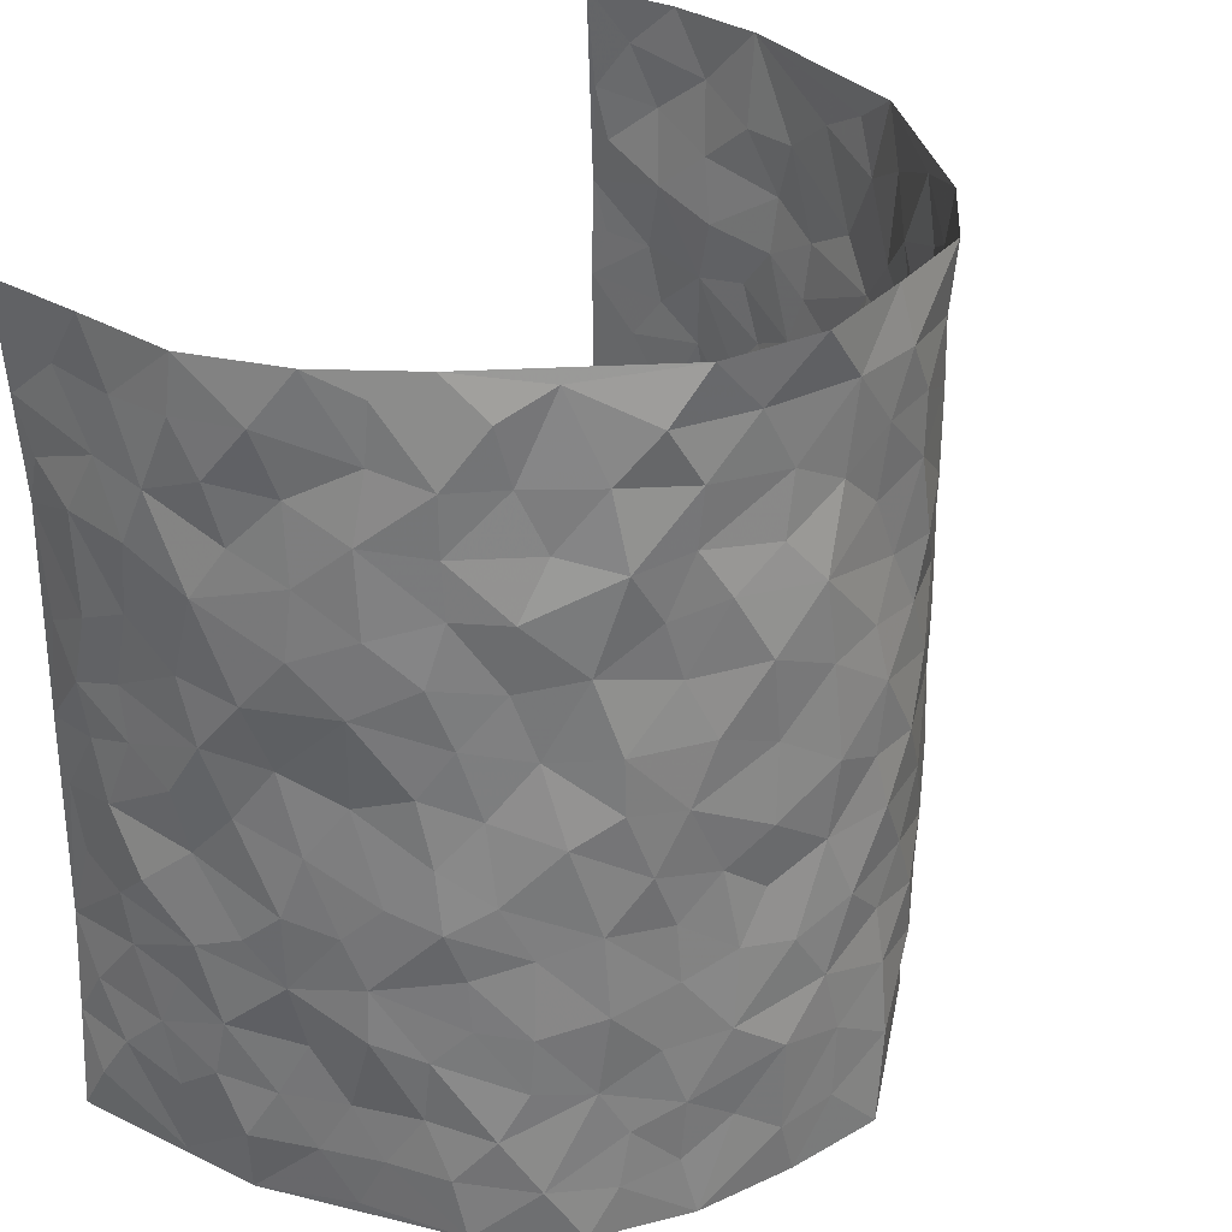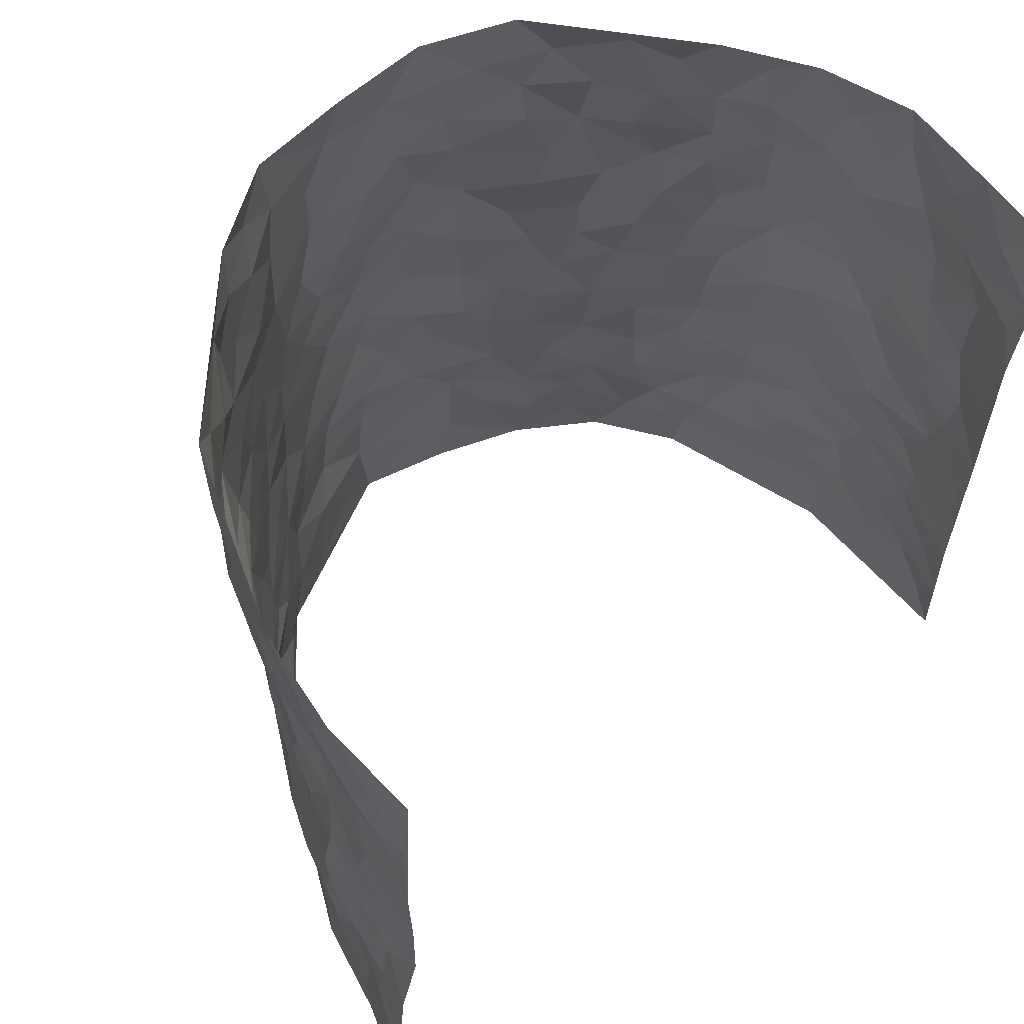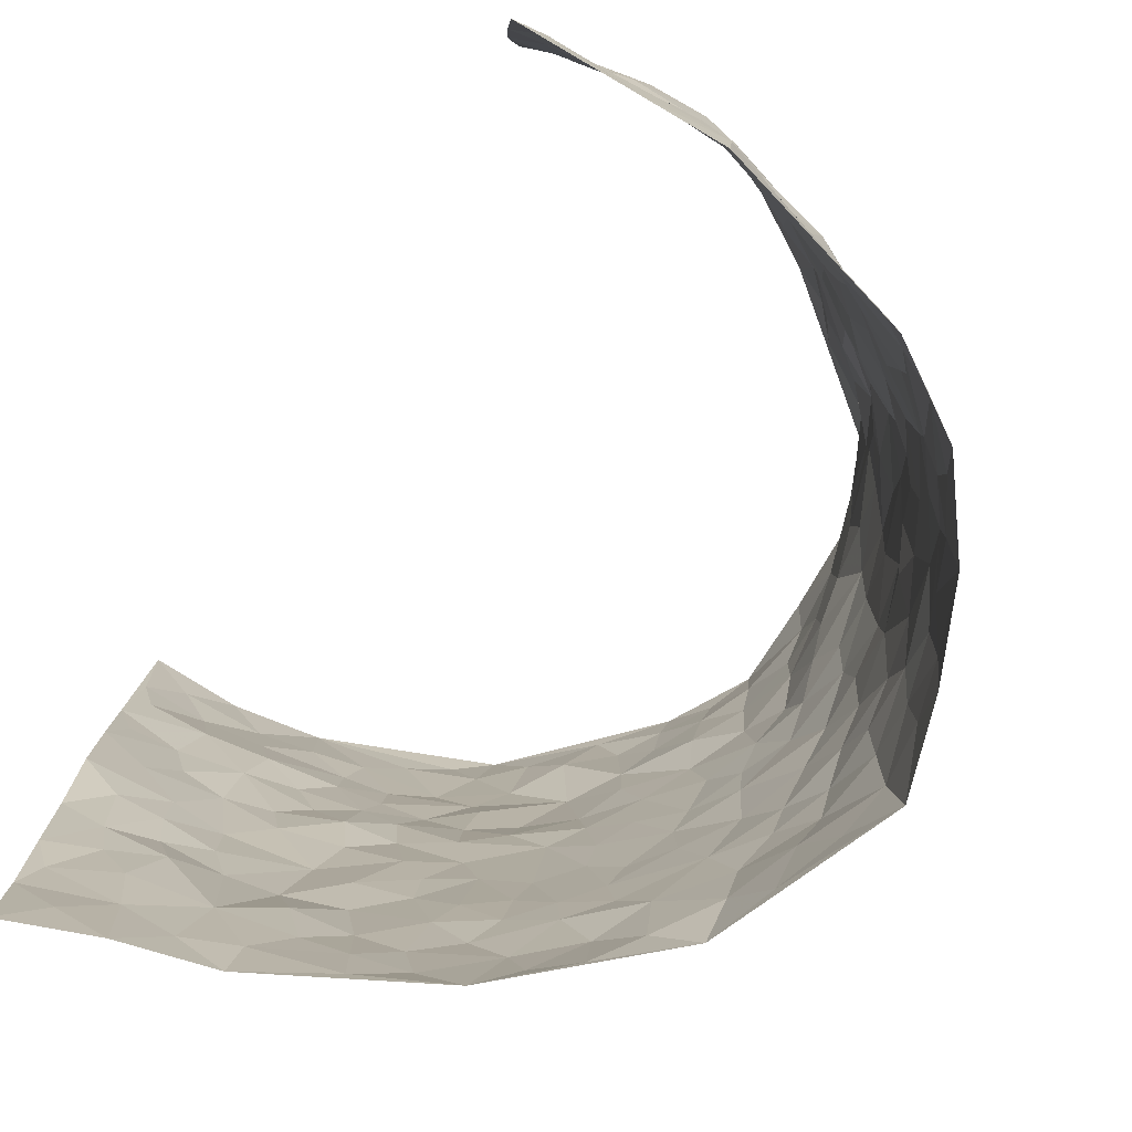
<metadata>
{"format":"obj","ext":"obj","renderer":"f3d","projection":"perspective","resolution":1024,"background":"white","views":[{"elev":30.9,"azim":124.5,"up":"+Y"},{"elev":62.9,"azim":-42.2,"up":"+Y"},{"elev":-79.8,"azim":59.3,"up":"+Y"}]}
</metadata>
<code>
v -0.5695 0.004331 0.435
v -0.5111 0.9994 0.4388
v 0.4718 0.0008713 0.4319
v 0.4749 0.9988 0.4298
v -0.5151 0.3938 0.2575
v -0.528 0.5009 0.4428
v -0.5263 0.3591 0.3182
v 0.005675 0.001945 -0.3034
v -0.5584 0.2528 0.4362
v -0.5376 0.3398 0.3825
v -0.4962 0.00225 0.2003
v -0.5698 0.1286 0.4335
v -0.4911 0.2924 0.1739
v -0.5263 0.002607 0.3194
v -0.515 0.29 0.3033
v -0.3831 0.0006389 -0.01885
v -0.5601 0.1908 0.4144
v -0.2522 0.1671 -0.166
v -0.5121 0.3224 0.2376
v -0.5303 0.1215 0.3238
v -0.5481 0.06574 0.3827
v -0.5116 0.065 0.2594
v -0.4677 0.1273 0.1434
v -0.4879 0.07535 0.1914
v -0.5279 0.209 0.3357
v -0.5384 0.2722 0.3696
v -0.502 0.1778 0.2347
v -0.4714 0.2105 0.1625
v -0.5185 0.4895 0.3265
v -0.5502 0.3775 0.4382
v -0.4939 0.9974 0.1945
v -0.4095 0.2218 0.01938
v 0.2511 0.1563 -0.2153
v -0.5273 0.7515 0.4418
v -0.3106 0.3923 -0.1215
v -0.4872 0.7532 0.2474
v -0.4987 0.8313 0.2619
v -0.428 0.442 0.05915
v -0.4379 0.6046 0.07417
v -0.4023 0.9951 -0.03358
v -0.5247 0.689 0.4195
v -0.4556 0.562 0.134
v -0.34 0.7521 -0.1129
v -0.3941 0.2795 -0.003681
v -0.3684 0.2245 -0.04631
v -0.3919 0.1614 -0.01893
v -0.3706 0.6344 -0.06318
v -0.3115 0.5585 -0.1227
v 0.1691 0.4736 -0.2612
v -0.285 0.2205 -0.1417
v -0.1949 0.6105 -0.2278
v -0.3225 0.6275 -0.1196
v -0.2585 0.05779 -0.1604
v -0.4532 0.7091 0.09597
v -0.3268 0.1935 -0.0963
v -0.518 0.6197 0.3347
v -0.03248 0.3488 -0.2924
v 0.06364 0.3391 -0.2926
v 0.2854 0.4513 -0.1959
v -0.08904 0.5513 -0.2783
v -0.154 0.556 -0.2498
v 0.09819 0.6307 -0.2806
v -0.4521 0.3461 0.1056
v -0.4925 0.5746 0.214
v -0.5188 0.8114 0.4135
v -0.4238 0.1284 0.03778
v -0.3025 0.01183 -0.1126
v -0.5157 0.4678 0.2567
v -0.4503 0.1719 0.08949
v -0.4407 0.01795 0.0918
v -0.2203 0.002479 -0.2052
v -0.443 0.08809 0.09133
v -0.4156 0.05214 0.02789
v -0.3491 0.03612 -0.06754
v -0.3661 0.103 -0.05533
v -0.519 0.6879 0.3538
v -0.5186 0.8753 0.4323
v -0.4892 0.5096 0.2031
v 0.003844 0.9989 -0.2782
v -0.4981 0.6765 0.2674
v -0.4234 0.3148 0.03998
v -0.3991 0.4601 -0.004621
v 0.0126 0.5715 -0.2931
v -0.04406 0.483 -0.2925
v 0.009273 0.4198 -0.2984
v -0.1111 0.1286 -0.2598
v -0.4324 0.6679 0.04192
v -0.5213 0.5639 0.3783
v -0.4856 0.6911 0.1971
v -0.3626 0.2964 -0.05602
v -0.4585 0.2673 0.1007
v -0.3933 0.6867 -0.01452
v -0.16 0.485 -0.2454
v -0.2336 0.4357 -0.1947
v -0.4567 0.6483 0.1169
v -0.00593 0.1174 -0.3033
v -0.344 0.5091 -0.08673
v -0.2922 0.2875 -0.1362
v -0.2174 0.5035 -0.2091
v -0.1679 0.3821 -0.2448
v -0.5256 0.6267 0.4427
v -0.4794 0.6225 0.1711
v -0.5116 0.5814 0.2762
v -0.3079 0.1095 -0.1234
v -0.3993 0.5318 0.005519
v -0.4804 0.4063 0.1478
v -0.122 0.3247 -0.2676
v -0.1377 0.2498 -0.2563
v -0.4032 0.6098 -0.00128
v 0.1136 0.7306 -0.2773
v 0.001637 0.2154 -0.2991
v -0.06787 0.2739 -0.2891
v 0.0103 0.2886 -0.2932
v -0.3525 0.3629 -0.07398
v -0.1791 0.1838 -0.232
v -0.4622 0.4879 0.1239
v -0.4185 0.3808 0.03587
v -0.3875 0.3908 -0.02154
v -0.2672 0.5236 -0.163
v -0.2285 0.3499 -0.1936
v -0.3014 0.4662 -0.1298
v -0.2025 0.2712 -0.2133
v -0.0844 0.412 -0.2816
v -0.4384 0.5309 0.06844
v -0.08603 0.1986 -0.2821
v -0.1907 0.09374 -0.2186
v -0.3295 0.2575 -0.09377
v -0.5287 0.4389 0.3893
v -0.5211 0.422 0.3287
v 0.09683 0.4222 -0.2794
v 0.2076 0.2366 -0.2425
v 0.08964 0.5163 -0.2875
v 0.0256 0.4879 -0.2917
v 0.1651 0.3926 -0.2512
v 0.487 0.4965 0.2455
v 0.2157 0.4339 -0.2316
v 0.2565 0.3126 -0.21
v 0.1631 0.5678 -0.2589
v 0.1281 0.9976 -0.277
v -0.2582 0.6192 -0.1732
v 0.3596 0.8802 -0.09052
v 0.3969 0.9978 -0.03665
v -0.1927 0.7801 -0.2145
v -0.05483 0.8644 -0.2828
v -0.2778 0.3479 -0.1531
v -0.3677 0.5646 -0.04869
v -0.06386 0.05302 -0.2774
v -0.1401 0.02261 -0.2407
v 0.1229 0.001437 -0.2689
v 0.01644 0.8604 -0.2827
v -0.01145 0.6998 -0.2782
v 0.3706 0.1956 -0.1046
v 0.3196 0.2888 -0.1678
v 0.4431 0.526 0.05114
v 0.4196 0.5465 -0.01126
v 0.3919 0.1343 -0.07821
v 0.4187 0.2268 -0.01477
v 0.3628 0.361 -0.1083
v 0.02866 0.641 -0.2856
v -0.05313 0.6273 -0.2816
v -0.1385 0.7289 -0.2568
v -0.08167 0.6927 -0.2796
v -0.05618 0.7909 -0.2813
v -0.1274 0.6328 -0.2598
v 0.02455 0.7751 -0.2762
v 0.2423 0.998 -0.2279
v -0.01524 0.9274 -0.2865
v -0.2419 0.8448 -0.1887
v -0.1829 0.8791 -0.2273
v -0.279 0.7795 -0.1584
v -0.2265 0.9969 -0.2093
v -0.2105 0.6959 -0.2169
v -0.2785 0.6991 -0.1557
v -0.133 0.8289 -0.2595
v -0.1202 0.9975 -0.2727
v 0.2163 0.7474 -0.2364
v 0.1776 0.6683 -0.26
v 0.3089 0.5958 -0.177
v 0.2557 0.5235 -0.2174
v 0.2546 0.6667 -0.2075
v 0.3684 0.7443 -0.09761
v 0.3253 0.6838 -0.1518
v 0.2722 0.7343 -0.1971
v 0.07199 0.9289 -0.2793
v 0.08097 0.8237 -0.2721
v 0.1454 0.8585 -0.2556
v 0.2449 0.8739 -0.2209
v 0.3055 0.7944 -0.1807
v 0.2305 0.5963 -0.2323
v -0.5182 0.868 0.342
v -0.476 0.8155 0.1465
v -0.5062 0.7758 0.3324
v -0.5136 0.9981 0.3158
v -0.5173 0.9403 0.3816
v -0.5095 0.9208 0.2699
v -0.4854 0.8846 0.1969
v -0.4518 0.9275 0.07301
v -0.4693 0.8845 0.1274
v -0.472 0.745 0.1533
v -0.4369 0.8116 0.03005
v -0.4563 0.7795 0.08921
v -0.4094 0.8982 -0.01154
v -0.3272 0.876 -0.1
v -0.4288 0.9577 0.0166
v -0.3832 0.8136 -0.05063
v -0.3677 0.9335 -0.06667
v -0.3 0.9707 -0.1383
v -0.4096 0.7581 -0.01164
v -0.2845 0.8996 -0.1588
v -0.2344 0.9291 -0.1966
v 0.1566 0.7859 -0.2544
v 0.247 0.8053 -0.2151
v 0.1869 0.9337 -0.2444
v 0.3414 0.8118 -0.1173
v 0.3101 0.8815 -0.1628
v 0.3307 0.9822 -0.1229
v 0.2787 0.9379 -0.2013
v 0.3745 0.9482 -0.08072
v 0.3448 0.4941 -0.1362
v 0.3079 0.5293 -0.1779
v 0.3995 0.6041 -0.04684
v 0.3666 0.6648 -0.08655
v 0.3501 0.5885 -0.1083
v 0.3236 0.1891 -0.1555
v 0.3992 0.334 -0.0514
v 0.3836 0.5223 -0.06639
v 0.3222 0.3877 -0.1623
v -0.1184 0.9139 -0.2652
v -0.174 0.9566 -0.2423
v 0.2991 0.1322 -0.1778
v 0.4412 0.01507 0.06999
v 0.199 0.3328 -0.242
v 0.2604 0.3845 -0.2068
v 0.4476 0.2468 0.03989
v 0.4975 0.9977 0.184
v 0.4555 0.2516 0.4326
v 0.4048 0.8122 -0.04002
v 0.4785 0.4873 0.1719
v 0.4026 0.7467 -0.04271
v 0.455 0.5012 0.4308
v 0.4699 0.2936 0.1237
v 0.4141 0.4675 -0.02665
v 0.4862 0.3119 0.2322
v 0.4373 0.4148 0.01971
v 0.4069 0.000925 -0.04749
v 0.09533 0.2512 -0.2835
v 0.4137 0.07627 -0.03334
v 0.1384 0.3182 -0.2712
v 0.3686 0.266 -0.1096
v 0.4765 0.2659 0.3288
v 0.4638 0.4616 0.09608
v 0.4341 0.08232 0.0371
v 0.3837 0.4255 -0.07962
v 0.4539 0.3712 0.06334
v 0.2732 0.2316 -0.1988
v 0.3977 0.2709 -0.05433
v 0.2523 0.07751 -0.2094
v 0.3379 0.001201 -0.1505
v 0.2371 0.0007787 -0.2217
v 0.1956 0.1136 -0.2383
v 0.07277 0.1693 -0.2882
v 0.149 0.1885 -0.2707
v 0.4423 0.1479 0.07159
v 0.4778 0.4231 0.2311
v 0.4834 0.2221 0.2023
v 0.4557 0.08149 0.1075
v 0.4737 0.3845 0.1225
v 0.4784 0.3395 0.1718
v 0.4758 0.3273 0.3405
v 0.4906 0.5671 0.1982
v 0.4686 0.1464 0.1474
v 0.4845 0.151 0.2178
v 0.4873 0.3681 0.2955
v 0.4633 0.3505 0.3961
v 0.4783 0.439 0.341
v 0.4448 0.3121 0.03947
v 0.4806 0.107 0.275
v 0.3095 0.06252 -0.1717
v 0.3669 0.06783 -0.1166
v 0.0745 0.07752 -0.286
v 0.1438 0.07126 -0.2662
v 0.4553 0.7508 0.4268
v 0.4814 0.08037 0.1853
v 0.4559 0.2162 0.1124
v 0.4596 0.4256 0.4141
v 0.4735 0.5095 0.3611
v 0.48 0.2514 0.263
v 0.4181 0.1477 -0.004651
v 0.4738 0.003602 0.1881
v 0.4154 0.3934 -0.03544
v 0.4766 0.06387 0.3945
v 0.4624 0.1253 0.433
v 0.4794 0.1812 0.2951
v 0.4772 0.1252 0.3537
v 0.4737 0.01014 0.2831
v 0.4693 0.1889 0.3928
v 0.4672 0.5559 0.1221
v 0.4878 0.6321 0.1435
v 0.4535 0.6353 0.04111
v 0.4917 0.6911 0.2788
v 0.4688 0.7714 0.08573
v 0.4623 0.6257 0.4085
v 0.4901 0.6414 0.2201
v 0.4803 0.595 0.3087
v 0.4994 0.7433 0.185
v 0.4819 0.5303 0.3003
v 0.4766 0.5742 0.3705
v 0.4823 0.6596 0.3454
v 0.4745 0.6922 0.09309
v 0.446 0.724 0.02299
v 0.4177 0.6745 -0.02623
v 0.4859 0.8524 0.305
v 0.4933 0.8703 0.1638
v 0.4979 0.7764 0.2647
v 0.4824 0.7783 0.3498
v 0.4989 0.8441 0.2329
v 0.4656 0.8748 0.4254
v 0.4839 0.8017 0.1476
v 0.4657 0.8121 0.4039
v 0.4995 0.9311 0.1926
v 0.4867 0.9995 0.3074
v 0.461 0.9975 0.0678
v 0.4904 0.9264 0.2723
v 0.475 0.9287 0.3576
v 0.4817 0.9336 0.1134
v 0.4333 0.9012 0.01954
v 0.407 0.8816 -0.04099
v 0.4312 0.9692 0.01401
v 0.446 0.8222 0.02773
v 0.4651 0.8603 0.09256
f 29 6 128
f 12 21 20
f 26 10 9
f 55 45 46
f 27 19 15
f 26 9 17
f 101 6 88
f 12 1 21
f 7 15 19
f 125 86 96
f 84 123 85
f 129 29 128
f 25 27 15
f 12 20 17
f 73 75 66
f 22 14 11
f 26 17 25
f 9 12 17
f 25 15 26
f 5 129 7
f 52 146 48
f 55 18 50
f 7 19 5
f 20 27 25
f 124 82 105
f 41 76 34
f 20 14 22
f 14 20 21
f 14 21 1
f 24 22 11
f 24 27 22
f 72 66 69
f 69 32 91
f 70 24 11
f 24 23 27
f 17 20 25
f 27 20 22
f 10 15 7
f 10 26 15
f 23 28 27
f 27 13 19
f 28 23 69
f 13 27 28
f 119 121 94
f 10 7 129
f 6 30 128
f 9 10 30
f 36 192 80
f 80 102 89
f 118 81 44
f 64 103 78
f 115 126 86
f 45 32 46
f 91 63 13
f 129 68 29
f 95 87 54
f 95 54 199
f 202 40 204
f 82 97 105
f 29 88 6
f 18 55 104
f 148 126 71
f 38 82 124
f 50 18 122
f 117 82 38
f 5 19 106
f 82 117 118
f 80 64 102
f 127 45 55
f 194 77 190
f 98 35 114
f 39 124 105
f 127 50 98
f 106 19 13
f 66 75 46
f 39 95 42
f 63 117 38
f 95 89 102
f 101 56 76
f 51 140 99
f 18 53 126
f 62 83 132
f 45 127 90
f 112 113 57
f 103 29 68
f 130 85 58
f 109 39 105
f 35 94 121
f 113 246 58
f 151 165 163
f 120 100 94
f 114 127 98
f 192 190 65
f 95 39 87
f 36 191 37
f 67 104 74
f 56 101 88
f 13 63 106
f 192 34 76
f 268 241 243
f 108 115 125
f 93 84 60
f 133 84 85
f 156 288 157
f 101 76 41
f 80 103 64
f 105 97 146
f 99 61 51
f 92 109 47
f 125 96 111
f 158 227 153
f 75 104 55
f 69 66 32
f 81 91 32
f 106 78 68
f 42 64 78
f 77 34 65
f 24 70 72
f 75 73 16
f 16 71 67
f 2 34 77
f 13 28 91
f 103 56 88
f 56 80 76
f 72 69 23
f 11 16 70
f 16 73 70
f 16 67 74
f 115 18 126
f 24 72 23
f 73 72 70
f 16 74 75
f 72 73 66
f 32 45 44
f 84 83 60
f 66 46 32
f 78 106 116
f 117 63 81
f 67 53 104
f 103 68 78
f 69 91 28
f 36 80 89
f 106 38 116
f 106 68 5
f 81 118 117
f 62 132 138
f 32 44 81
f 53 67 71
f 57 58 85
f 123 100 107
f 93 60 61
f 33 230 224
f 8 96 147
f 132 133 130
f 140 48 119
f 93 100 123
f 122 98 50
f 164 60 160
f 53 71 126
f 125 112 108
f 193 194 195
f 75 55 46
f 63 91 81
f 56 103 80
f 196 198 31
f 18 104 53
f 121 48 97
f 38 106 63
f 118 97 82
f 97 35 121
f 51 172 140
f 130 134 49
f 87 39 109
f 288 252 263
f 97 114 35
f 47 43 92
f 57 113 58
f 248 130 58
f 34 101 41
f 114 90 127
f 116 124 42
f 145 94 35
f 118 114 97
f 167 79 175
f 98 145 35
f 85 123 57
f 43 47 52
f 199 36 89
f 42 78 116
f 159 83 62
f 88 29 103
f 74 104 75
f 118 44 90
f 173 140 172
f 42 95 102
f 190 192 37
f 65 190 77
f 89 95 199
f 125 111 112
f 92 87 109
f 18 115 122
f 177 180 176
f 112 57 107
f 109 105 146
f 93 94 100
f 285 286 275
f 96 86 147
f 137 232 131
f 57 123 107
f 87 92 208
f 49 134 136
f 132 130 49
f 161 164 162
f 50 127 55
f 122 108 107
f 122 107 100
f 48 140 52
f 118 90 114
f 99 119 94
f 123 84 93
f 36 37 192
f 48 121 119
f 120 122 100
f 39 42 124
f 38 124 116
f 248 58 246
f 44 45 90
f 98 122 120
f 146 52 47
f 94 93 99
f 168 209 170
f 212 183 188
f 202 197 200
f 42 102 64
f 107 108 112
f 99 93 61
f 8 280 96
f 112 111 113
f 125 115 86
f 115 108 122
f 128 30 10
f 5 68 129
f 10 129 128
f 132 49 138
f 83 84 133
f 130 133 85
f 83 133 132
f 248 134 130
f 156 152 224
f 151 110 165
f 212 186 211
f 153 224 249
f 254 251 244
f 246 261 262
f 225 158 249
f 49 136 179
f 185 184 150
f 214 188 181
f 181 188 182
f 161 163 174
f 143 170 172
f 110 211 185
f 184 79 167
f 174 228 169
f 62 110 159
f 163 150 144
f 210 169 229
f 170 143 168
f 176 211 110
f 98 120 145
f 94 145 120
f 48 146 97
f 109 146 47
f 148 86 126
f 147 86 148
f 71 8 148
f 8 147 148
f 244 276 254
f 232 136 134
f 174 143 161
f 60 83 160
f 163 162 151
f 159 160 83
f 261 281 262
f 259 281 149
f 219 220 59
f 246 113 111
f 33 255 131
f 157 256 152
f 137 255 153
f 230 278 279
f 262 260 33
f 154 155 242
f 131 255 137
f 248 131 232
f 281 280 149
f 259 258 278
f 220 179 59
f 159 151 160
f 162 160 151
f 164 61 60
f 228 174 144
f 144 174 163
f 159 110 151
f 161 172 164
f 186 184 185
f 161 162 163
f 61 164 51
f 160 162 164
f 187 217 213
f 150 163 165
f 205 202 200
f 79 184 139
f 170 43 173
f 174 169 143
f 161 143 172
f 167 144 150
f 176 180 183
f 172 170 173
f 223 226 221
f 185 150 165
f 99 140 119
f 207 206 203
f 172 51 164
f 43 52 173
f 173 52 140
f 167 175 228
f 228 229 169
f 210 168 169
f 177 110 62
f 189 138 179
f 62 138 177
f 136 232 233
f 181 182 222
f 150 184 167
f 178 180 189
f 49 179 138
f 177 138 189
f 180 178 182
f 178 179 220
f 307 308 304
f 222 223 221
f 215 187 188
f 176 183 212
f 187 213 186
f 214 215 188
f 185 211 186
f 237 181 239
f 182 188 183
f 110 185 165
f 216 215 141
f 211 176 212
f 182 183 180
f 176 110 177
f 213 184 186
f 178 189 179
f 177 189 180
f 195 190 37
f 197 198 200
f 195 194 190
f 34 192 65
f 80 192 76
f 37 196 195
f 194 2 77
f 193 2 194
f 196 37 191
f 31 193 195
f 198 196 191
f 31 195 196
f 199 201 191
f 197 204 31
f 198 191 201
f 31 198 197
f 201 199 54
f 36 199 191
f 54 208 201
f 208 43 205
f 208 54 87
f 198 201 200
f 206 205 203
f 43 170 203
f 210 207 209
f 40 202 206
f 31 204 40
f 197 202 204
f 208 205 200
f 43 203 205
f 205 206 202
f 203 209 207
f 171 40 207
f 40 206 207
f 208 200 201
f 43 208 92
f 170 209 203
f 168 143 169
f 207 210 171
f 168 210 209
f 188 187 212
f 212 187 186
f 166 139 213
f 184 213 139
f 237 214 181
f 215 214 141
f 216 141 218
f 213 217 166
f 142 166 216
f 217 216 166
f 187 215 217
f 216 217 215
f 237 141 214
f 142 216 218
f 223 222 182
f 179 136 59
f 223 220 219
f 267 238 251
f 237 327 141
f 223 182 178
f 158 290 253
f 220 223 178
f 59 233 227
f 233 59 136
f 248 246 131
f 153 249 158
f 251 254 267
f 223 219 226
f 111 261 246
f 297 251 238
f 276 256 157
f 167 228 144
f 229 228 175
f 175 171 229
f 229 171 210
f 260 257 33
f 265 271 272
f 266 289 283
f 269 243 250
f 249 224 152
f 266 283 271
f 227 233 137
f 253 227 158
f 325 313 320
f 135 264 275
f 310 329 239
f 270 298 297
f 249 256 225
f 275 273 269
f 311 222 221
f 155 154 299
f 234 276 157
f 310 311 299
f 222 239 181
f 221 226 155
f 266 263 252
f 242 290 244
f 264 273 275
f 273 264 243
f 242 244 154
f 276 290 225
f 288 234 157
f 240 282 302
f 275 286 306
f 225 290 158
f 234 263 284
f 241 254 276
f 233 232 137
f 137 153 227
f 264 135 238
f 244 251 154
f 260 259 257
f 227 253 219
f 33 224 255
f 154 297 299
f 240 302 307
f 297 154 251
f 264 268 243
f 253 226 219
f 271 284 263
f 277 294 293
f 290 242 253
f 241 234 284
f 59 227 219
f 242 155 226
f 252 245 231
f 157 152 156
f 257 230 33
f 152 256 249
f 278 230 257
f 262 33 131
f 224 153 255
f 259 278 257
f 134 248 232
f 230 279 224
f 96 261 111
f 261 96 280
f 280 281 261
f 246 262 131
f 252 247 245
f 268 267 241
f 283 277 272
f 288 247 252
f 275 274 285
f 295 291 294
f 267 268 264
f 263 234 288
f 309 310 299
f 290 276 244
f 283 272 271
f 267 254 241
f 265 243 241
f 236 240 285
f 297 238 270
f 303 305 298
f 241 276 234
f 221 155 299
f 272 277 293
f 250 243 287
f 286 285 240
f 284 271 265
f 271 263 266
f 295 3 291
f 225 256 276
f 241 284 265
f 289 266 231
f 3 292 291
f 321 235 323
f 293 294 296
f 279 278 258
f 245 279 258
f 279 156 224
f 260 281 259
f 280 8 149
f 262 281 260
f 231 266 252
f 267 264 238
f 306 304 270
f 283 289 295
f 243 269 273
f 236 269 250
f 294 292 296
f 274 236 285
f 269 274 275
f 250 287 293
f 245 289 231
f 236 274 269
f 156 279 247
f 242 226 253
f 247 279 245
f 243 265 287
f 288 156 247
f 265 272 293
f 296 292 236
f 293 287 265
f 295 294 277
f 277 283 295
f 236 250 296
f 289 3 295
f 292 294 291
f 293 296 250
f 300 304 308
f 325 320 235
f 329 330 326
f 270 304 303
f 270 303 298
f 309 305 301
f 135 306 270
f 299 297 298
f 298 309 299
f 238 135 270
f 300 314 305
f 303 300 305
f 304 306 307
f 300 303 304
f 282 319 315
f 322 325 235
f 275 306 135
f 307 306 286
f 240 307 286
f 308 307 302
f 302 282 308
f 308 282 315
f 305 309 298
f 310 309 301
f 310 301 329
f 310 239 311
f 222 311 239
f 299 311 221
f 319 312 315
f 312 323 316
f 301 305 318
f 305 314 316
f 300 308 315
f 316 314 312
f 312 314 315
f 315 314 300
f 323 312 324
f 316 313 318
f 282 4 317
f 330 313 325
f 4 321 324
f 235 320 323
f 282 317 319
f 312 319 317
f 326 325 322
f 316 320 313
f 316 318 305
f 142 218 327
f 327 218 141
f 316 323 320
f 324 312 317
f 4 324 317
f 321 323 324
f 318 313 330
f 328 326 322
f 326 327 329
f 329 327 237
f 326 328 327
f 322 142 328
f 327 328 142
f 329 237 239
f 301 318 330
f 326 330 325
f 330 329 301

</code>
